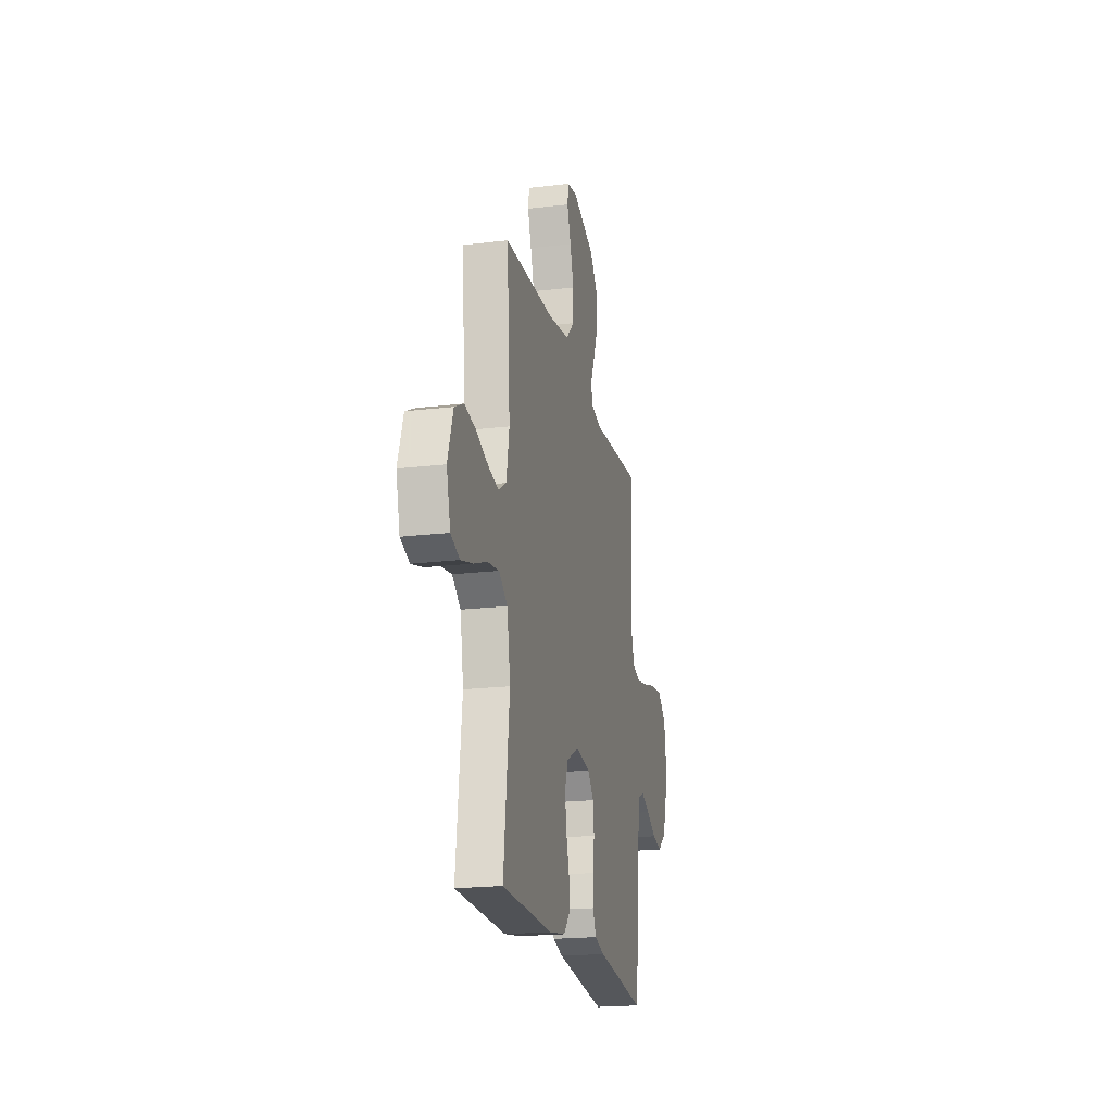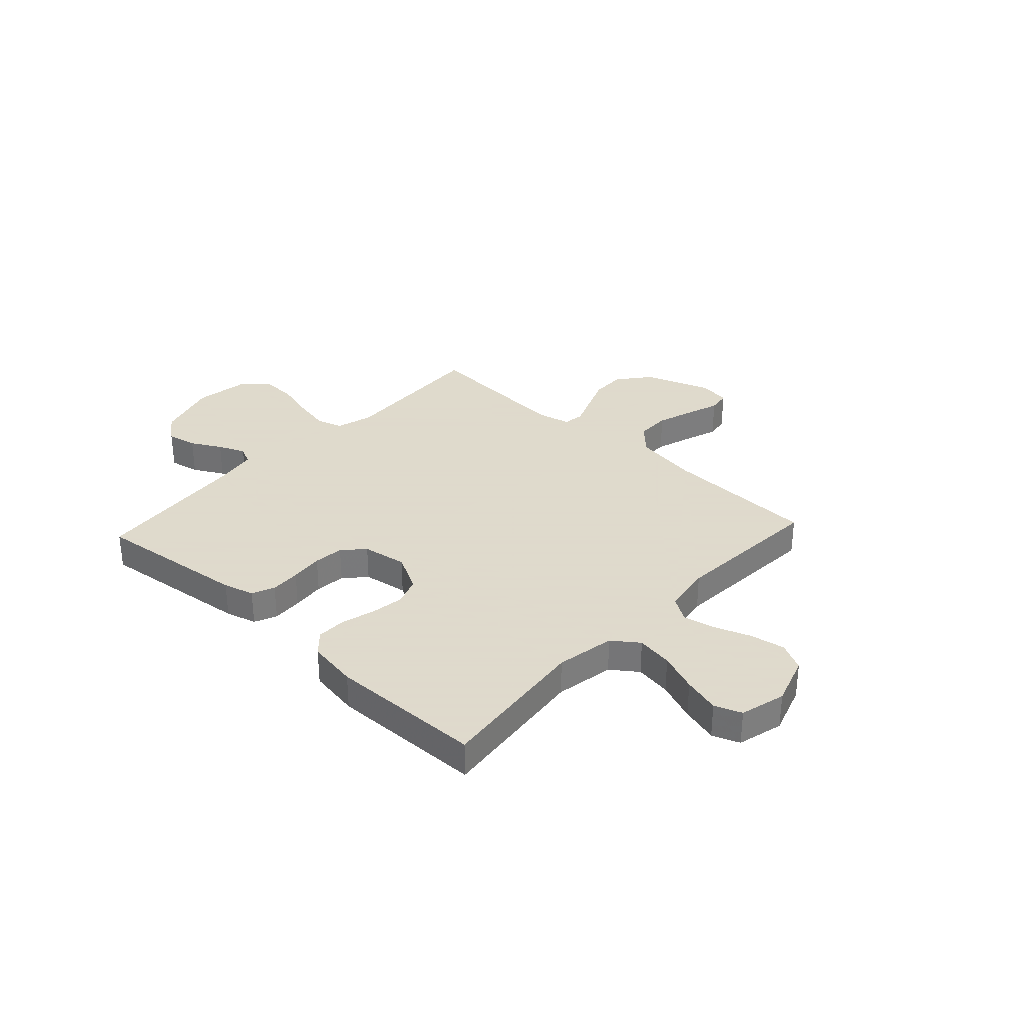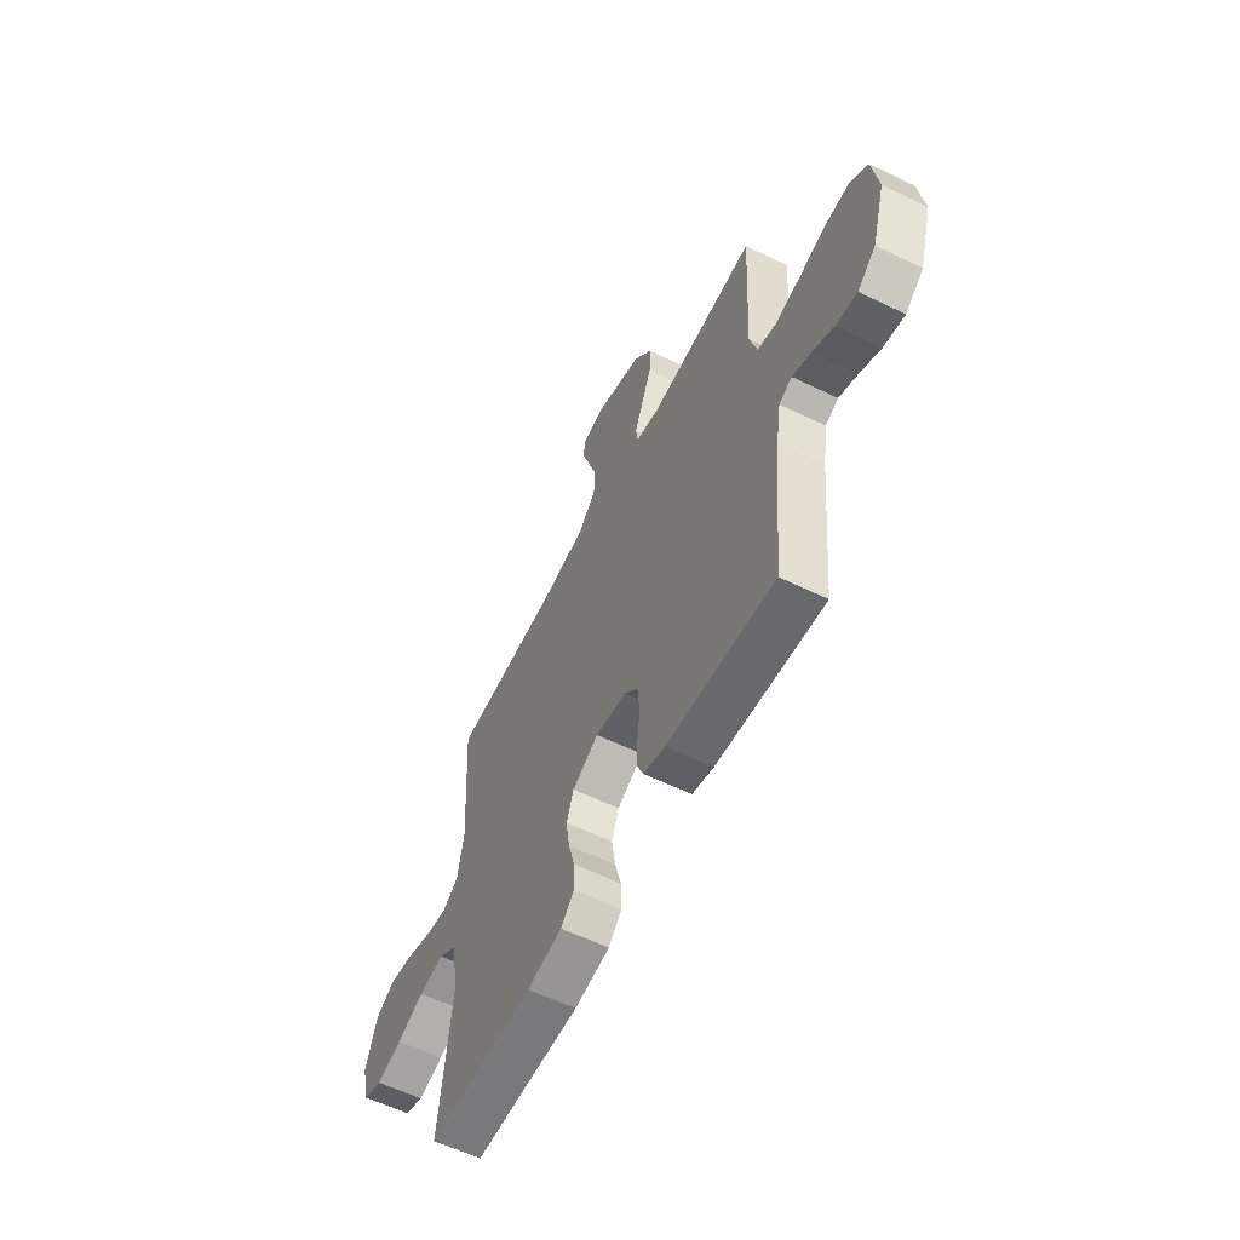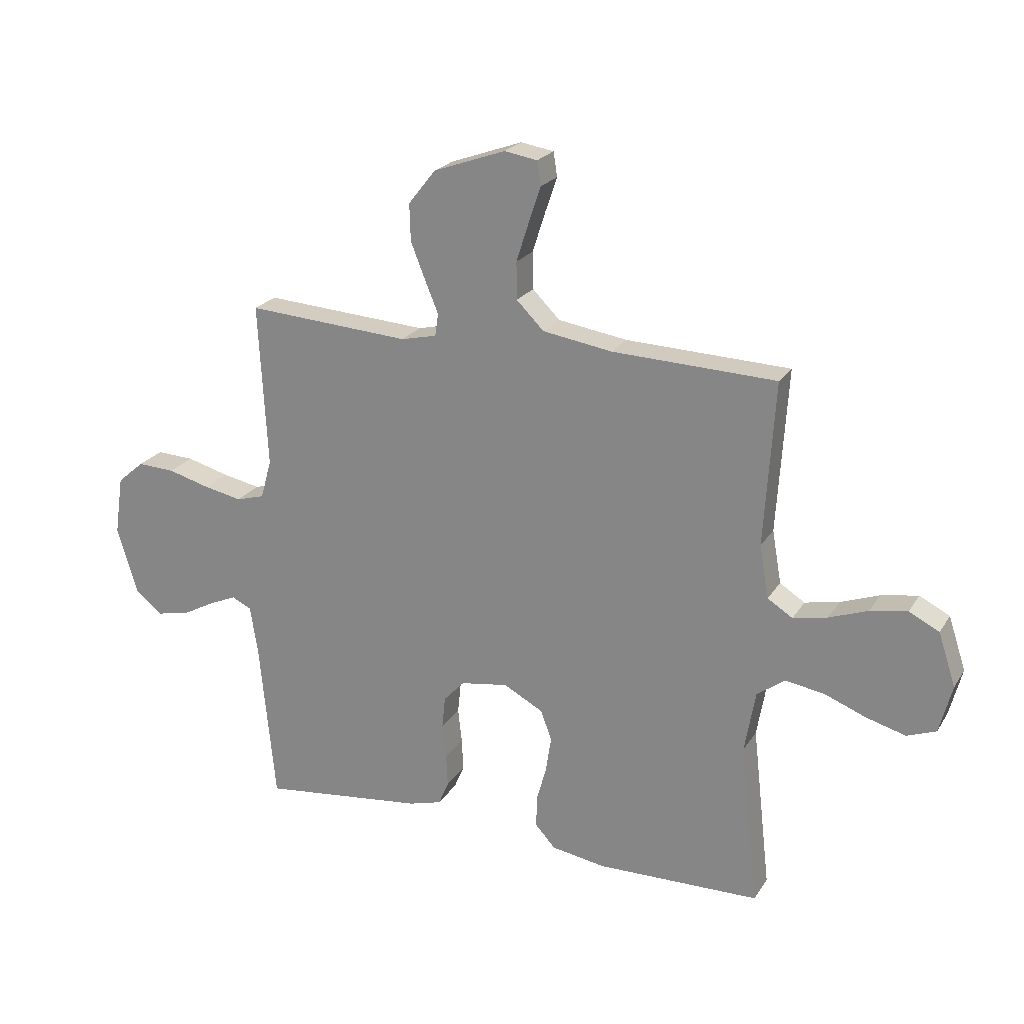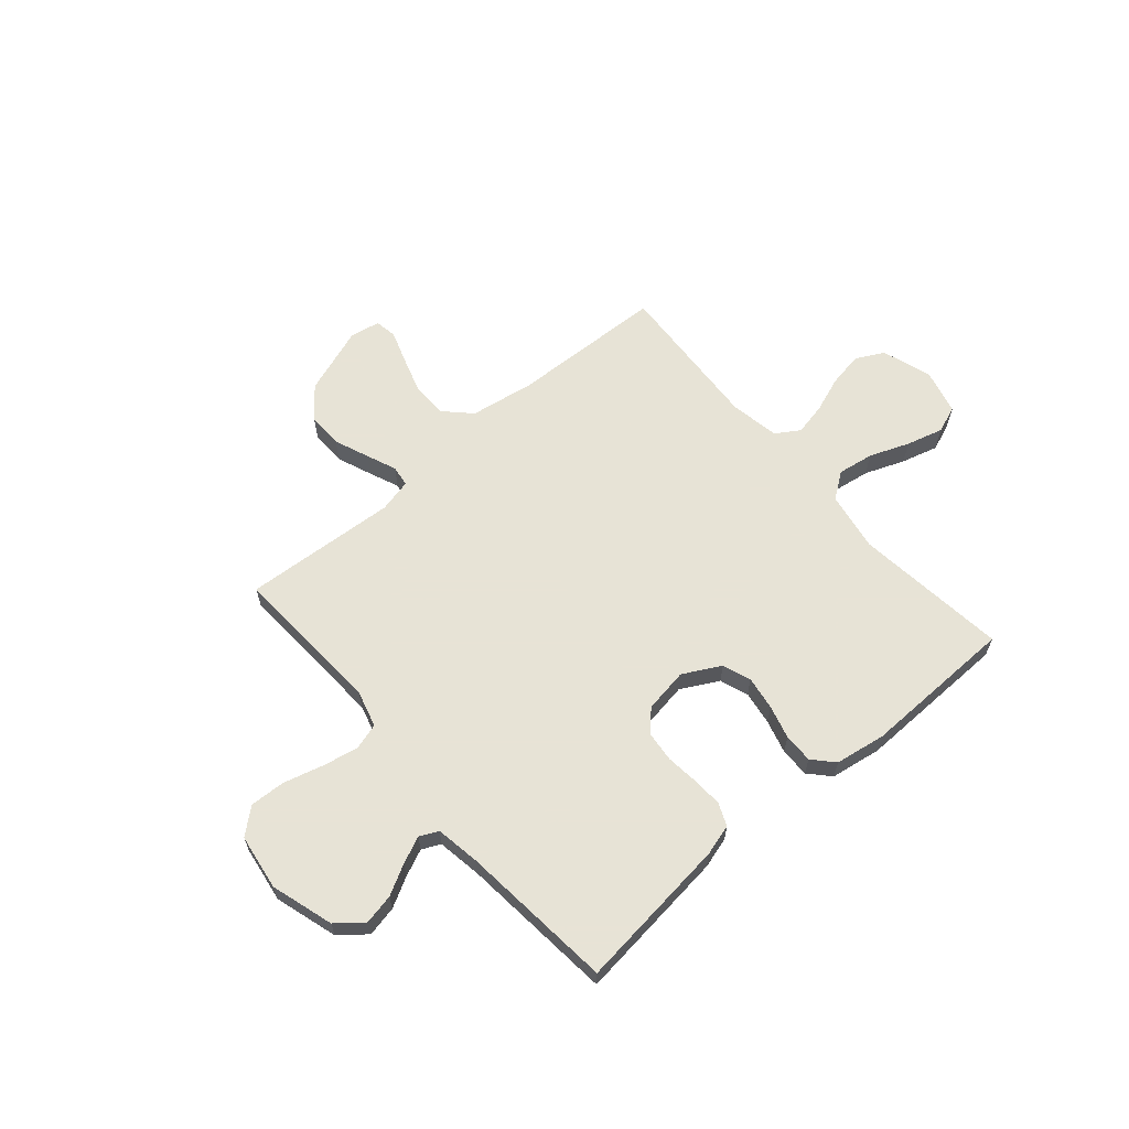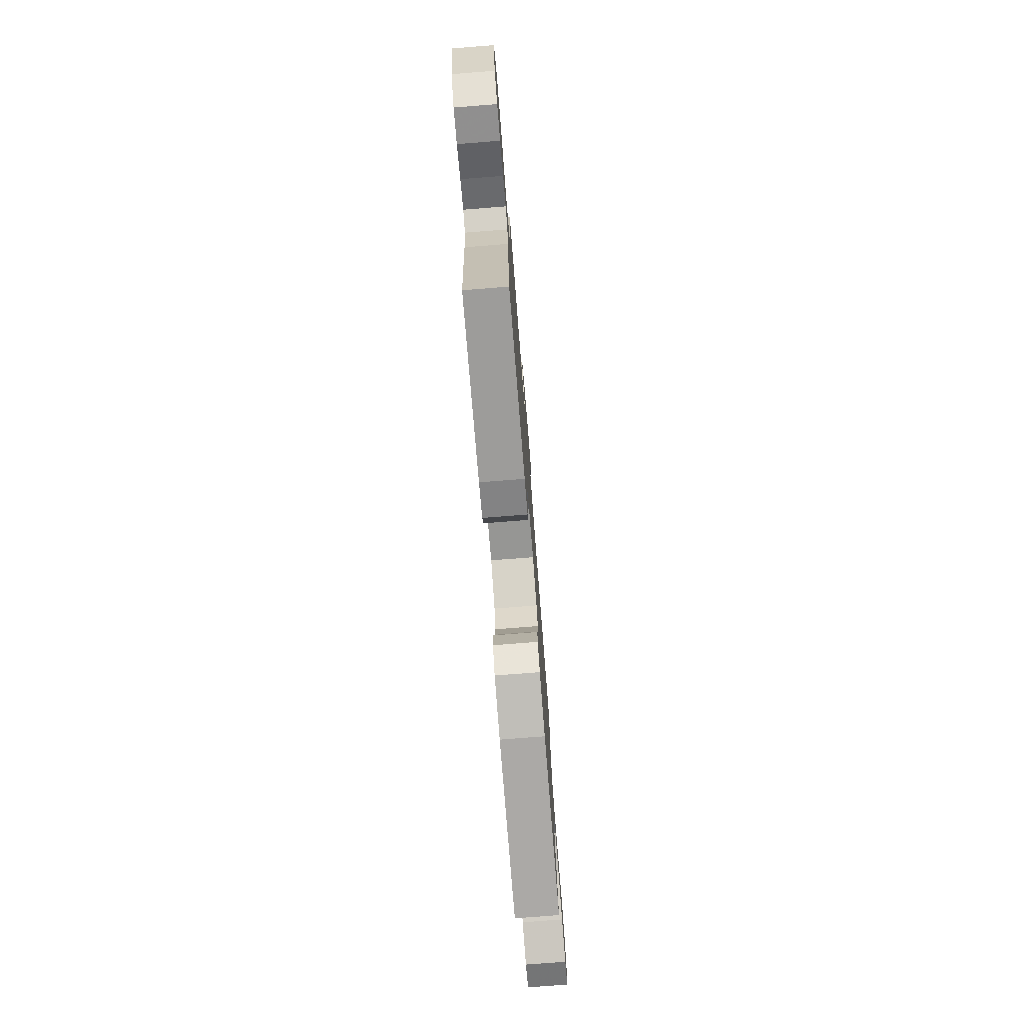
<metadata>
{"format":"obj","ext":"obj","renderer":"f3d","projection":"perspective","resolution":1024,"background":"white","views":[{"elev":-19.9,"azim":-77.5,"up":"+Z"},{"elev":32.4,"azim":-137.2,"up":"+Y"},{"elev":-59.0,"azim":63.5,"up":"+Z"},{"elev":22.4,"azim":-155.9,"up":"+Z"},{"elev":62.6,"azim":139.3,"up":"+Y"},{"elev":-76.8,"azim":94.5,"up":"+Z"}]}
</metadata>
<code>
v -0.5 0.07 -0.5
v -0.466 0.07 -0.2
v -0.486 0.07 -0.085
v -0.537 0.07 -0.048
v -0.608 0.07 -0.059
v -0.685 0.07 -0.089
v -0.757 0.07 -0.109
v -0.81 0.07 -0.089
v -0.833 0.07 0
v -0.801 0.07 0.097
v -0.746 0.07 0.125
v -0.678 0.07 0.113
v -0.607 0.07 0.087
v -0.544 0.07 0.074
v -0.498 0.07 0.103
v -0.481 0.07 0.2
v -0.5 0.07 0.5
v -0.2 0.07 0.511
v -0.073 0.07 0.531
v -0.023 0.07 0.581
v -0.022 0.07 0.649
v -0.045 0.07 0.721
v -0.067 0.07 0.786
v -0.06 0.07 0.83
v 0 0.07 0.84
v 0.132 0.07 0.793
v 0.182 0.07 0.73
v 0.18 0.07 0.662
v 0.153 0.07 0.594
v 0.129 0.07 0.536
v 0.135 0.07 0.495
v 0.2 0.07 0.48
v 0.5 0.07 0.5
v 0.484 0.07 0.2
v 0.504 0.07 0.128
v 0.556 0.07 0.113
v 0.626 0.07 0.127
v 0.703 0.07 0.148
v 0.772 0.07 0.151
v 0.821 0.07 0.109
v 0.837 0.07 0
v 0.8 0.07 -0.122
v 0.749 0.07 -0.163
v 0.69 0.07 -0.151
v 0.631 0.07 -0.119
v 0.579 0.07 -0.096
v 0.543 0.07 -0.113
v 0.529 0.07 -0.2
v 0.5 0.07 -0.5
v 0.2 0.07 -0.465
v 0.14 0.07 -0.448
v 0.121 0.07 -0.404
v 0.124 0.07 -0.345
v 0.131 0.07 -0.281
v 0.125 0.07 -0.222
v 0.087 0.07 -0.181
v 0 0.07 -0.167
v -0.073 0.07 -0.206
v -0.093 0.07 -0.261
v -0.083 0.07 -0.327
v -0.065 0.07 -0.392
v -0.064 0.07 -0.45
v -0.101 0.07 -0.49
v -0.2 0.07 -0.506
v -0.5 0 -0.5
v -0.466 0 -0.2
v -0.486 0 -0.085
v -0.537 0 -0.048
v -0.608 0 -0.059
v -0.685 0 -0.089
v -0.757 0 -0.109
v -0.81 0 -0.089
v -0.833 0 0
v -0.801 0 0.097
v -0.746 0 0.125
v -0.678 0 0.113
v -0.607 0 0.087
v -0.544 0 0.074
v -0.498 0 0.103
v -0.481 0 0.2
v -0.5 0 0.5
v -0.2 0 0.511
v -0.073 0 0.531
v -0.023 0 0.581
v -0.022 0 0.649
v -0.045 0 0.721
v -0.067 0 0.786
v -0.06 0 0.83
v 0 0 0.84
v 0.132 0 0.793
v 0.182 0 0.73
v 0.18 0 0.662
v 0.153 0 0.594
v 0.129 0 0.536
v 0.135 0 0.495
v 0.2 0 0.48
v 0.5 0 0.5
v 0.484 0 0.2
v 0.504 0 0.128
v 0.556 0 0.113
v 0.626 0 0.127
v 0.703 0 0.148
v 0.772 0 0.151
v 0.821 0 0.109
v 0.837 0 0
v 0.8 0 -0.122
v 0.749 0 -0.163
v 0.69 0 -0.151
v 0.631 0 -0.119
v 0.579 0 -0.096
v 0.543 0 -0.113
v 0.529 0 -0.2
v 0.5 0 -0.5
v 0.2 0 -0.465
v 0.14 0 -0.448
v 0.121 0 -0.404
v 0.124 0 -0.345
v 0.131 0 -0.281
v 0.125 0 -0.222
v 0.087 0 -0.181
v 0 0 -0.167
v -0.073 0 -0.206
v -0.093 0 -0.261
v -0.083 0 -0.327
v -0.065 0 -0.392
v -0.064 0 -0.45
v -0.101 0 -0.49
v -0.2 0 -0.506
f 63 64 1 2
f 60 61 62 63
f 59 60 63 2
f 58 59 2 3
f 57 58 3 4
f 56 57 4
f 51 52 53 54
f 49 50 51 54
f 48 49 54 55
f 47 48 55 56
f 42 43 44 45
f 42 45 46
f 41 42 46
f 40 41 46
f 37 38 39 40
f 36 37 40 46
f 35 36 46 47
f 32 33 34
f 31 32 34 35
f 27 28 29 30
f 25 26 27 30
f 25 30 31
f 22 23 24 25
f 21 22 25 31
f 20 21 31 35
f 16 17 18
f 15 16 18 19
f 10 11 12 13
f 10 13 14
f 9 10 14
f 8 9 14
f 5 6 7 8
f 4 5 8 14
f 56 4 14 15
f 20 35 47 56
f 15 19 20 56
f 66 65 128 127
f 127 126 125 124
f 66 127 124 123
f 67 66 123 122
f 68 67 122 121
f 68 121 120
f 118 117 116 115
f 118 115 114 113
f 119 118 113 112
f 120 119 112 111
f 109 108 107 106
f 110 109 106
f 110 106 105
f 110 105 104
f 104 103 102 101
f 110 104 101 100
f 111 110 100 99
f 98 97 96
f 99 98 96 95
f 94 93 92 91
f 94 91 90 89
f 95 94 89
f 89 88 87 86
f 95 89 86 85
f 99 95 85 84
f 82 81 80
f 83 82 80 79
f 77 76 75 74
f 78 77 74
f 78 74 73
f 78 73 72
f 72 71 70 69
f 78 72 69 68
f 79 78 68 120
f 120 111 99 84
f 120 84 83 79
f 1 65 66 2
f 2 66 67 3
f 3 67 68 4
f 4 68 69 5
f 5 69 70 6
f 6 70 71 7
f 7 71 72 8
f 8 72 73 9
f 9 73 74 10
f 10 74 75 11
f 11 75 76 12
f 12 76 77 13
f 13 77 78 14
f 14 78 79 15
f 15 79 80 16
f 16 80 81 17
f 17 81 82 18
f 18 82 83 19
f 19 83 84 20
f 20 84 85 21
f 21 85 86 22
f 22 86 87 23
f 23 87 88 24
f 24 88 89 25
f 25 89 90 26
f 26 90 91 27
f 27 91 92 28
f 28 92 93 29
f 29 93 94 30
f 30 94 95 31
f 31 95 96 32
f 32 96 97 33
f 33 97 98 34
f 34 98 99 35
f 35 99 100 36
f 36 100 101 37
f 37 101 102 38
f 38 102 103 39
f 39 103 104 40
f 40 104 105 41
f 41 105 106 42
f 42 106 107 43
f 43 107 108 44
f 44 108 109 45
f 45 109 110 46
f 46 110 111 47
f 47 111 112 48
f 48 112 113 49
f 49 113 114 50
f 50 114 115 51
f 51 115 116 52
f 52 116 117 53
f 53 117 118 54
f 54 118 119 55
f 55 119 120 56
f 56 120 121 57
f 57 121 122 58
f 58 122 123 59
f 59 123 124 60
f 60 124 125 61
f 61 125 126 62
f 62 126 127 63
f 63 127 128 64
f 64 128 65 1

</code>
